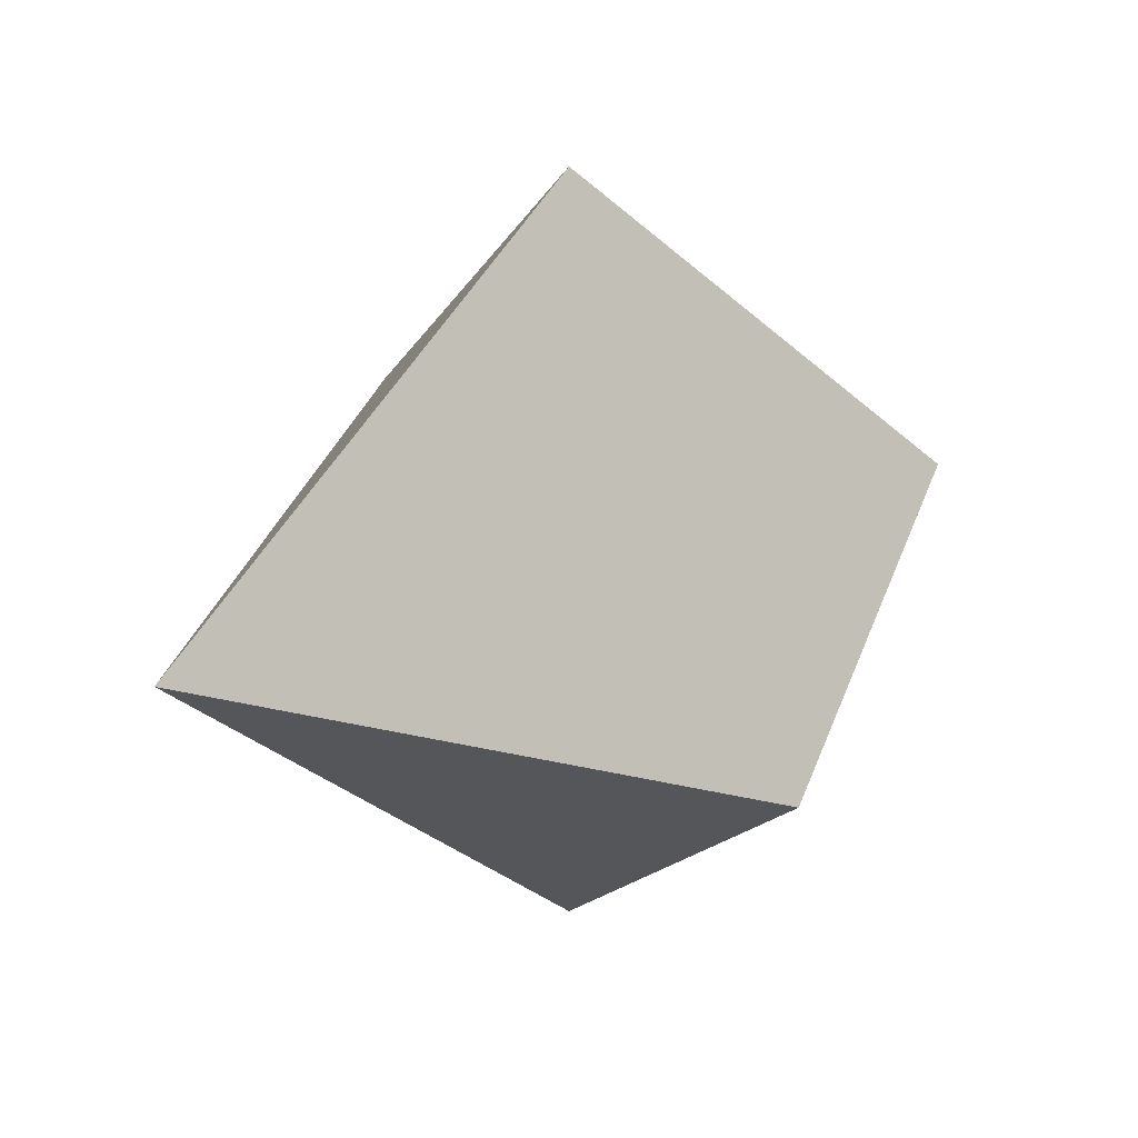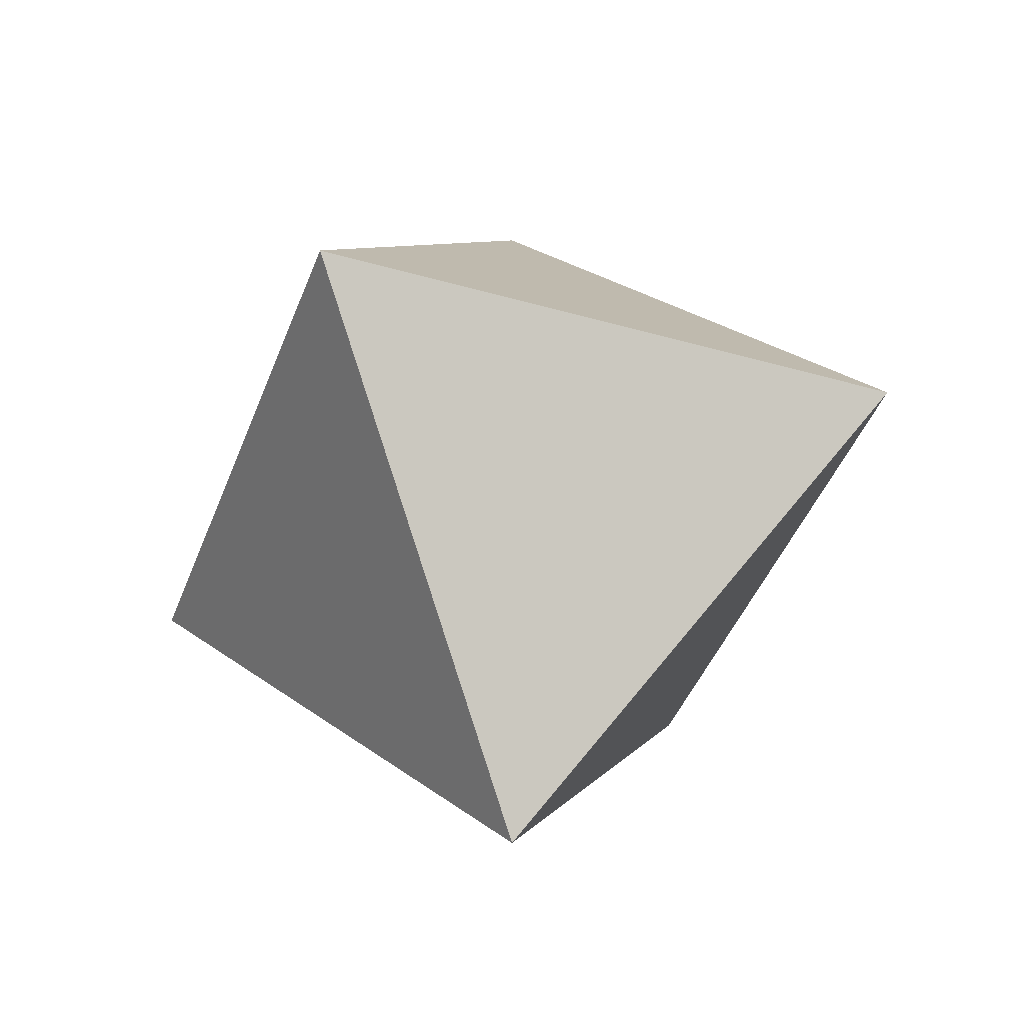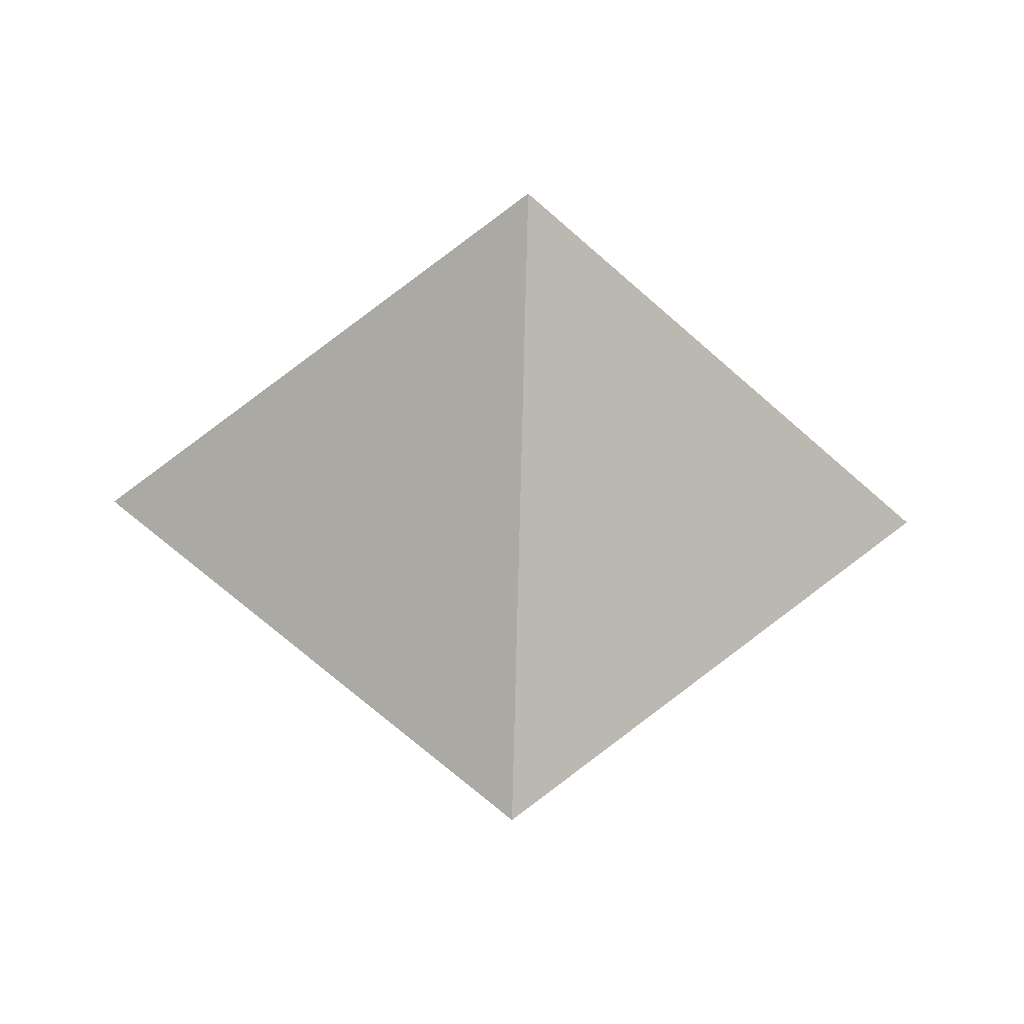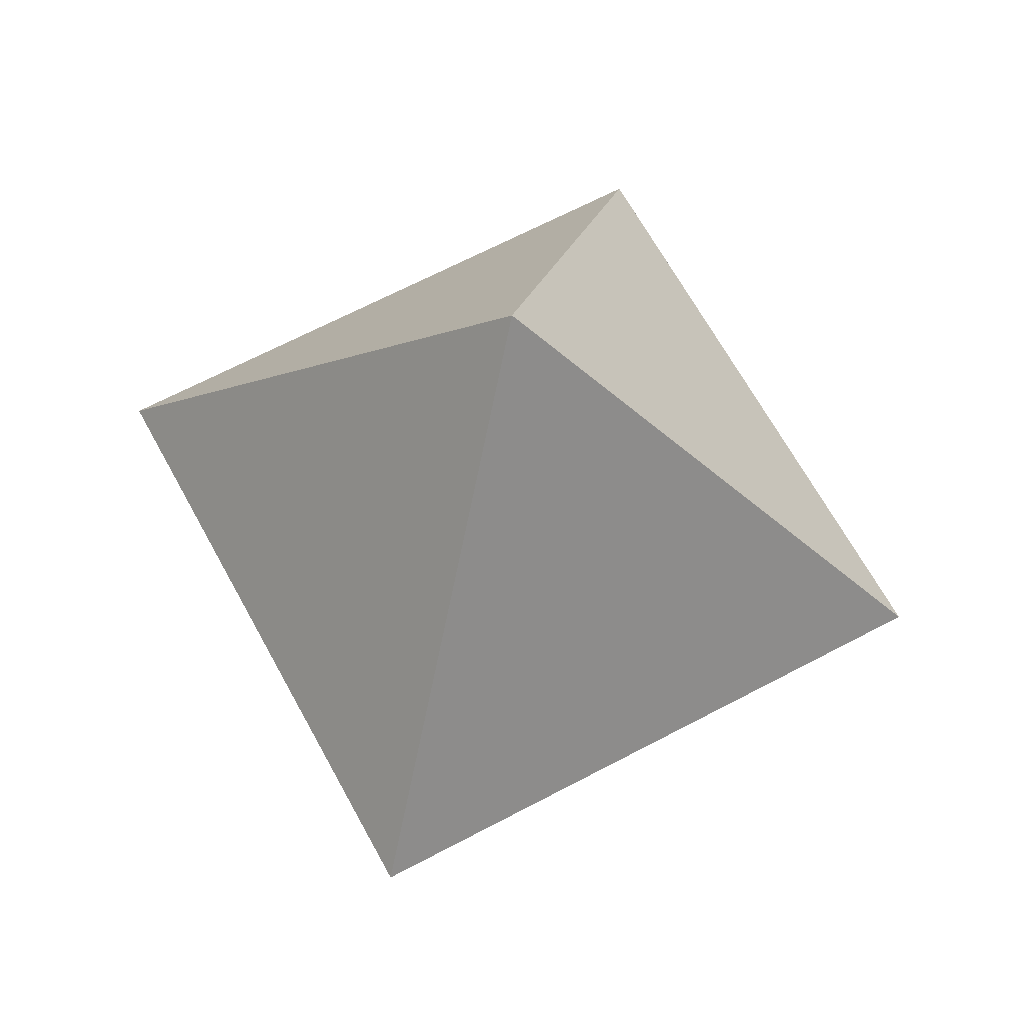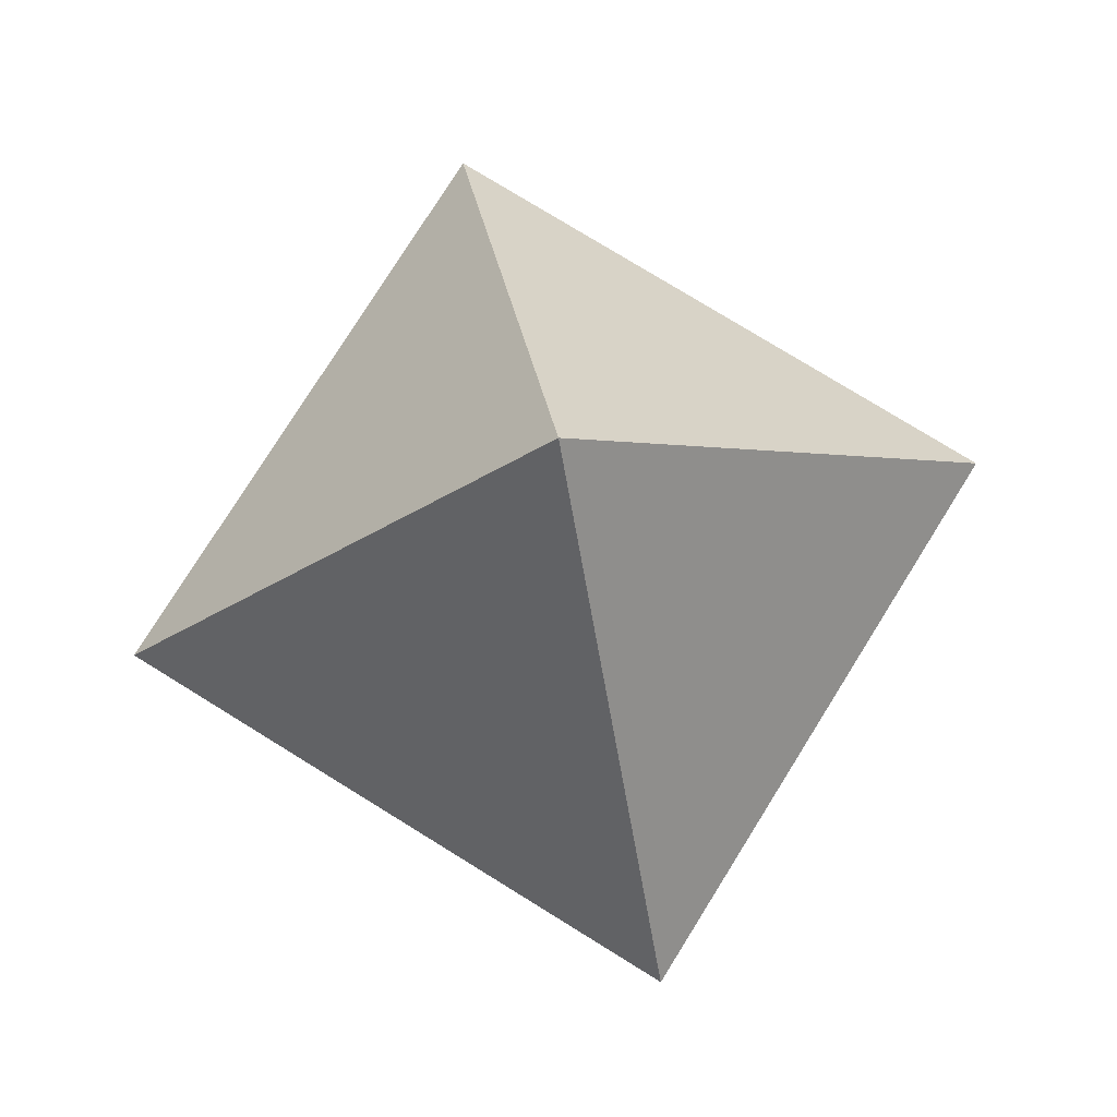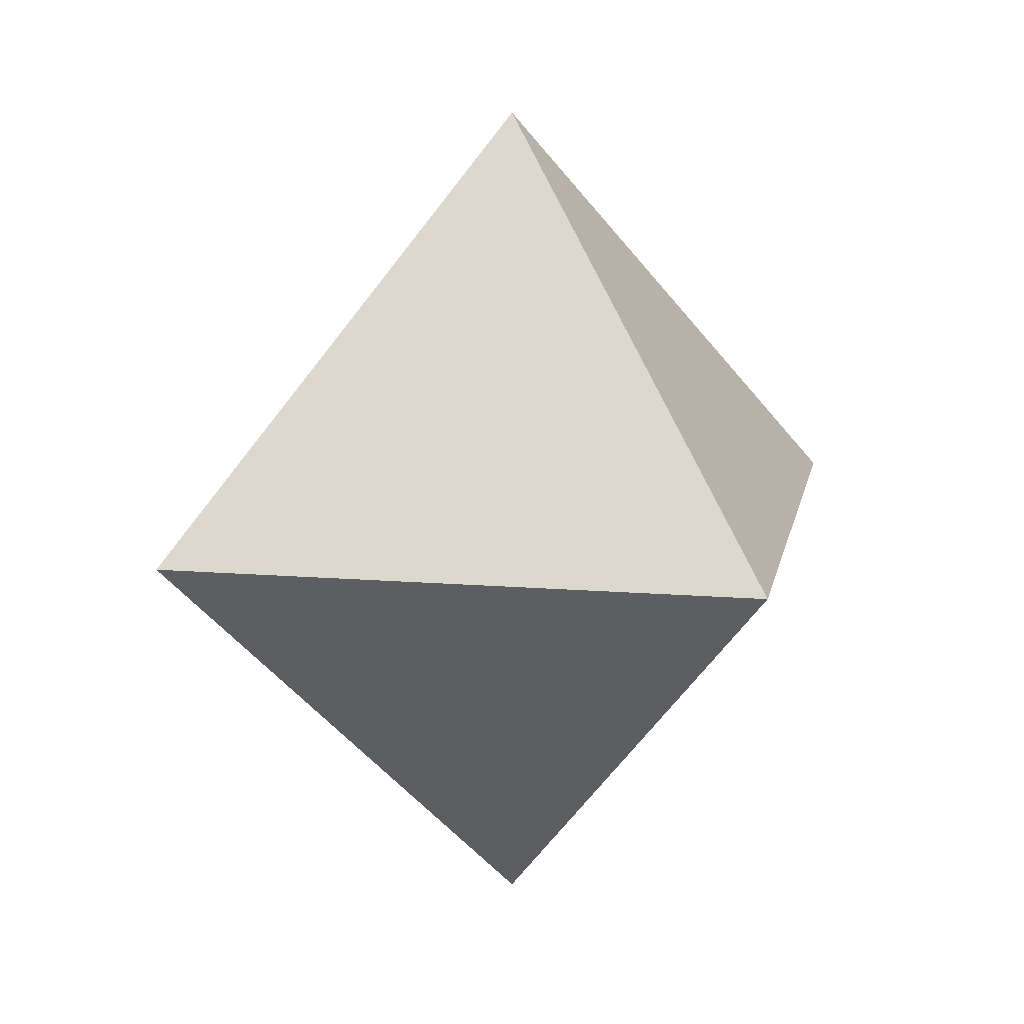
<metadata>
{"format":"obj","ext":"obj","renderer":"f3d","projection":"perspective","resolution":1024,"background":"white","views":[{"elev":32.9,"azim":152.4,"up":"+Z"},{"elev":-41.2,"azim":115.8,"up":"+Z"},{"elev":-46.1,"azim":-92.1,"up":"+Z"},{"elev":64.6,"azim":-73.3,"up":"+Z"},{"elev":76.2,"azim":76.8,"up":"+Y"},{"elev":13.6,"azim":-34.6,"up":"+Y"}]}
</metadata>
<code>
o Object001
v 0.004482 -1 -0.002566
v 1.004 -9.8e-05 -0.002566
v 0.004482 -9.8e-05 0.9974
v -0.9955 -9.8e-05 -0.002566
v 0.004482 0.9999 -0.002566
v 0.004482 -9.8e-05 -1.003
f 1 2 3
f 4 1 3
f 5 4 3
f 2 5 3
f 2 1 6
f 1 4 6
f 4 5 6
f 5 2 6

</code>
